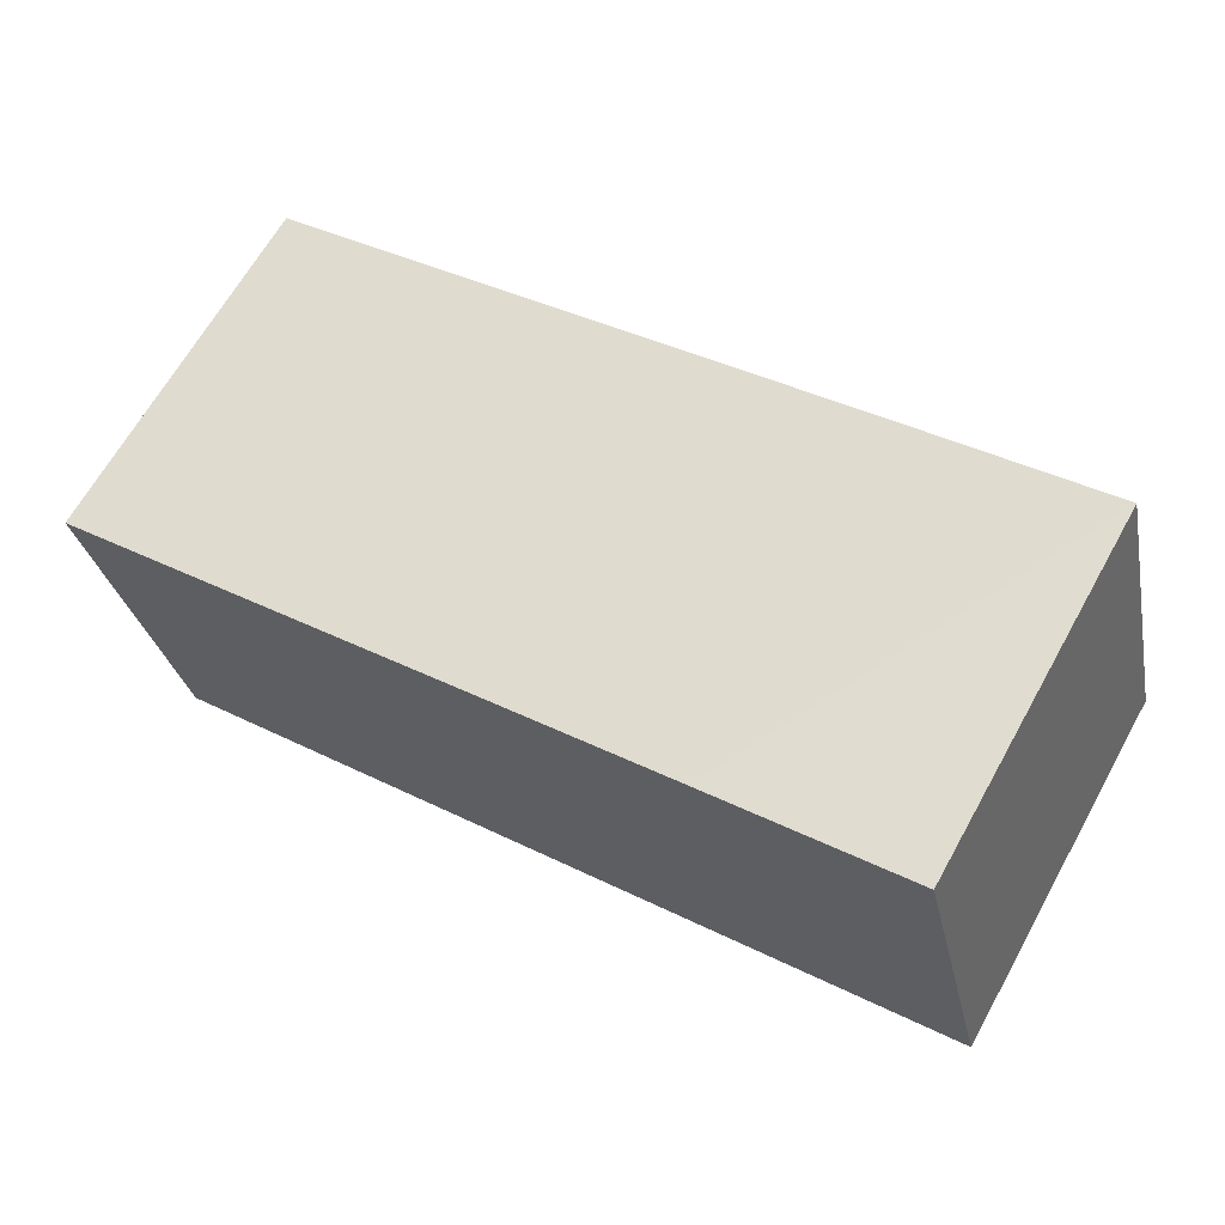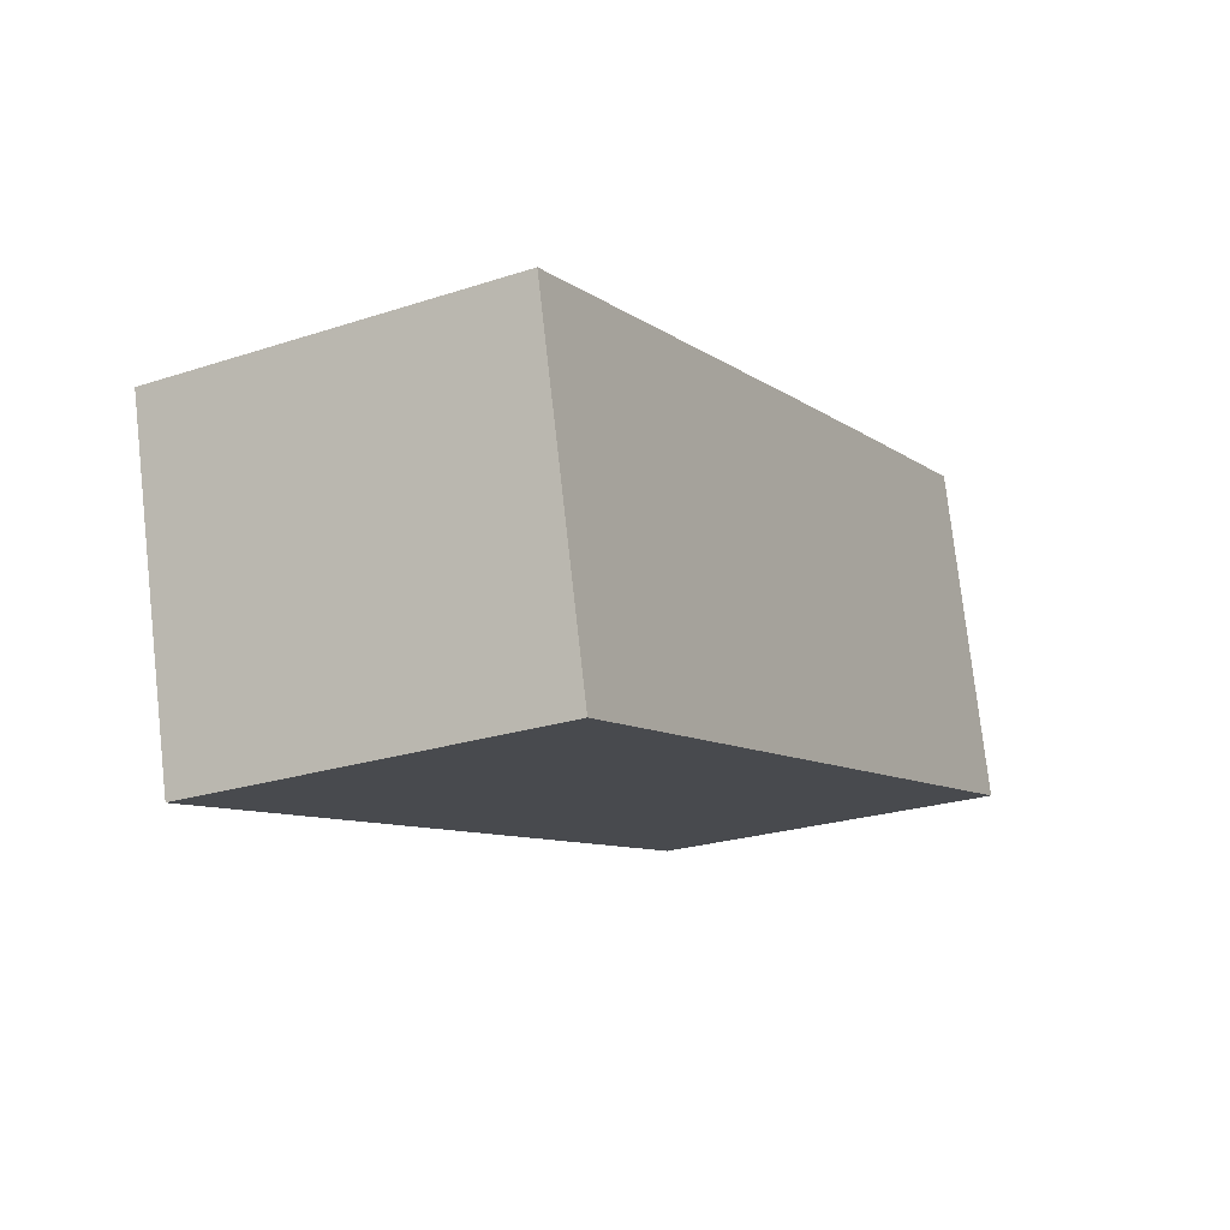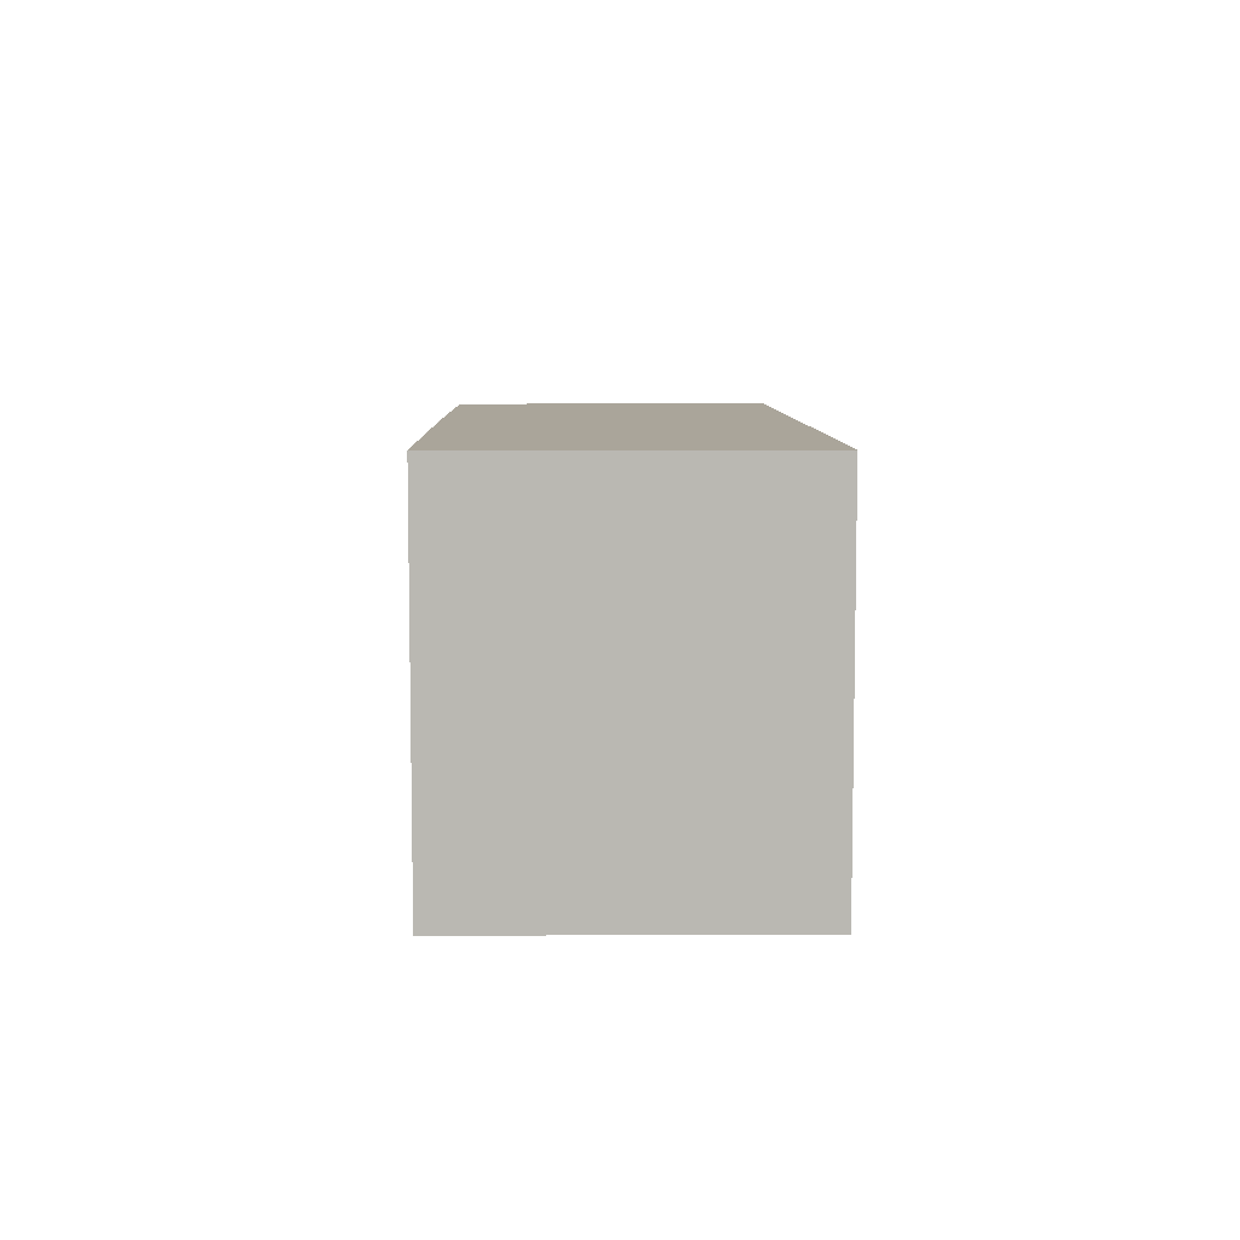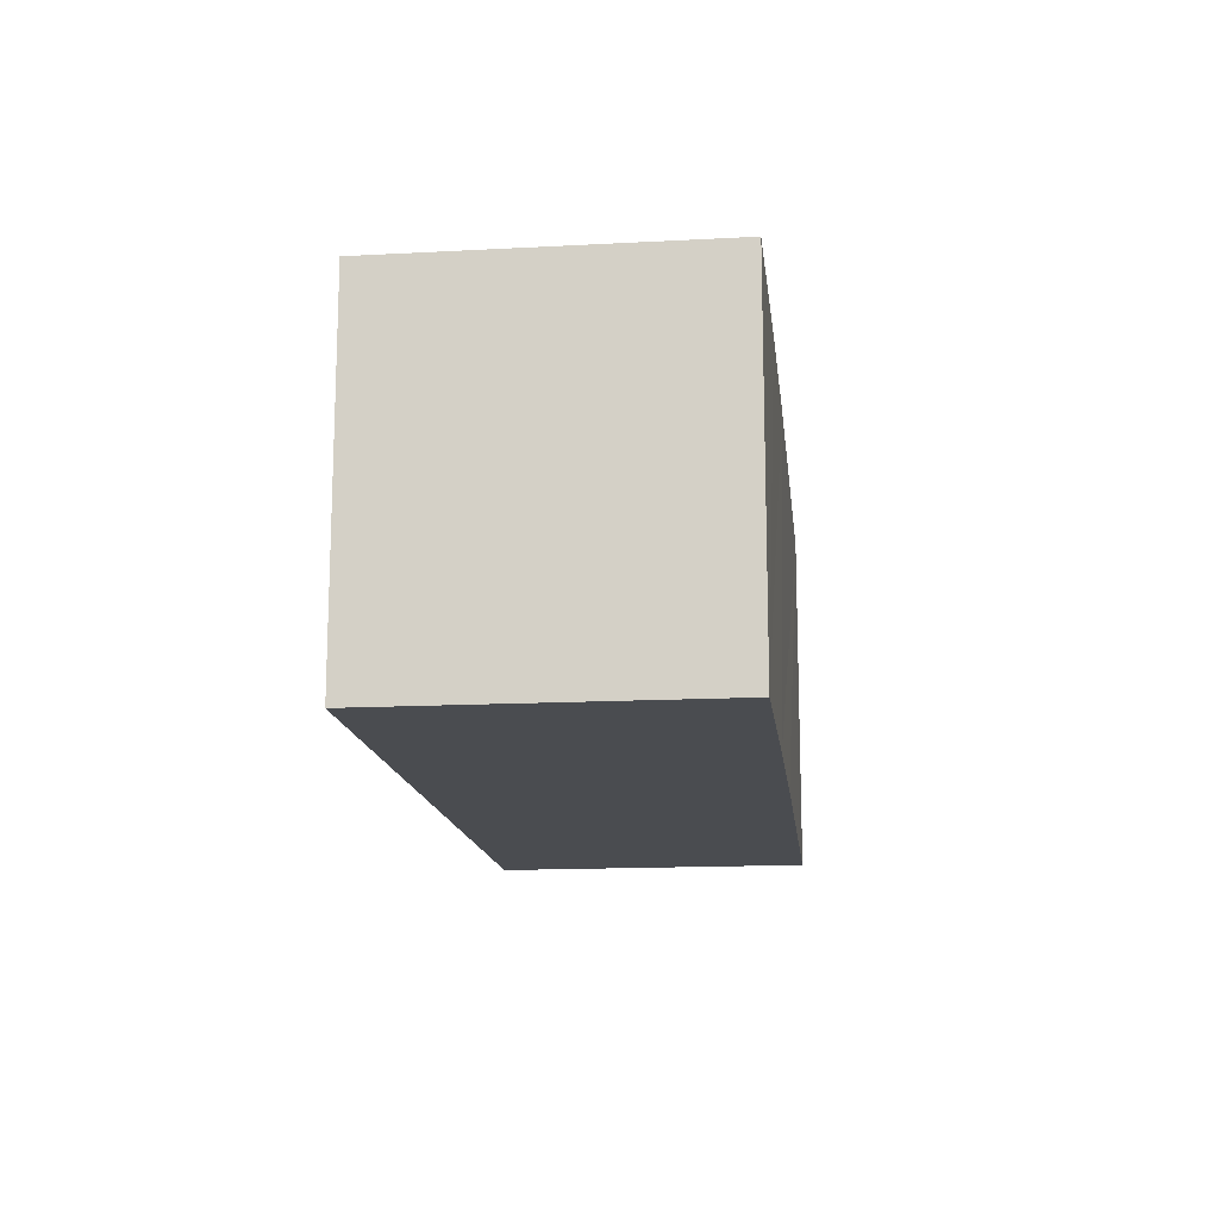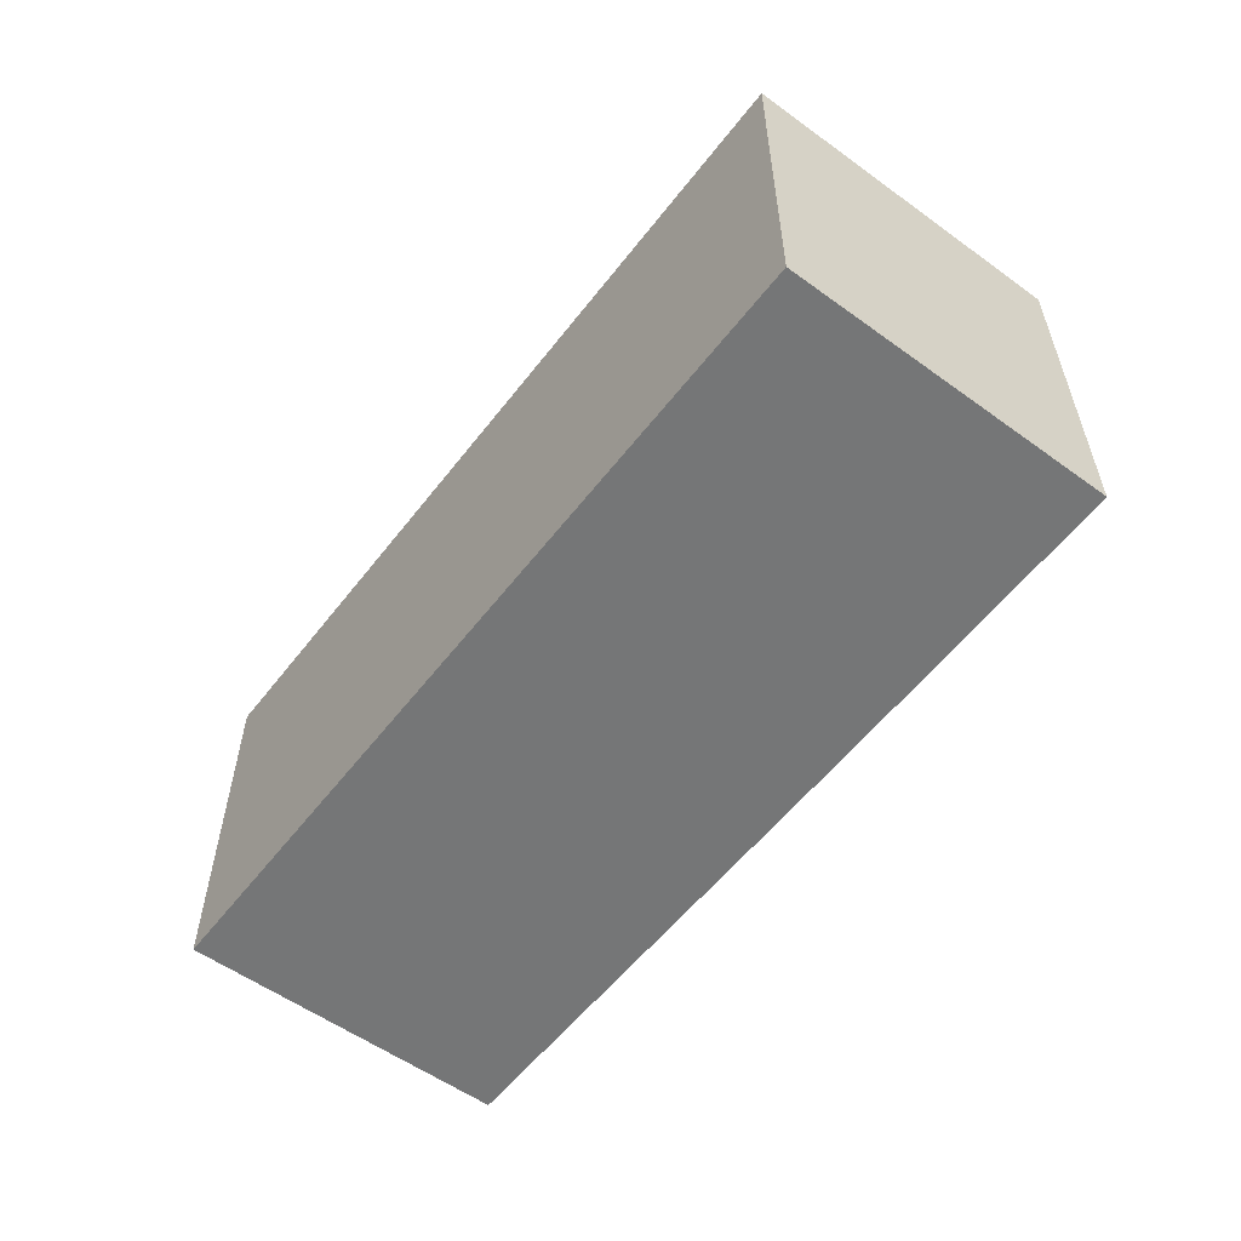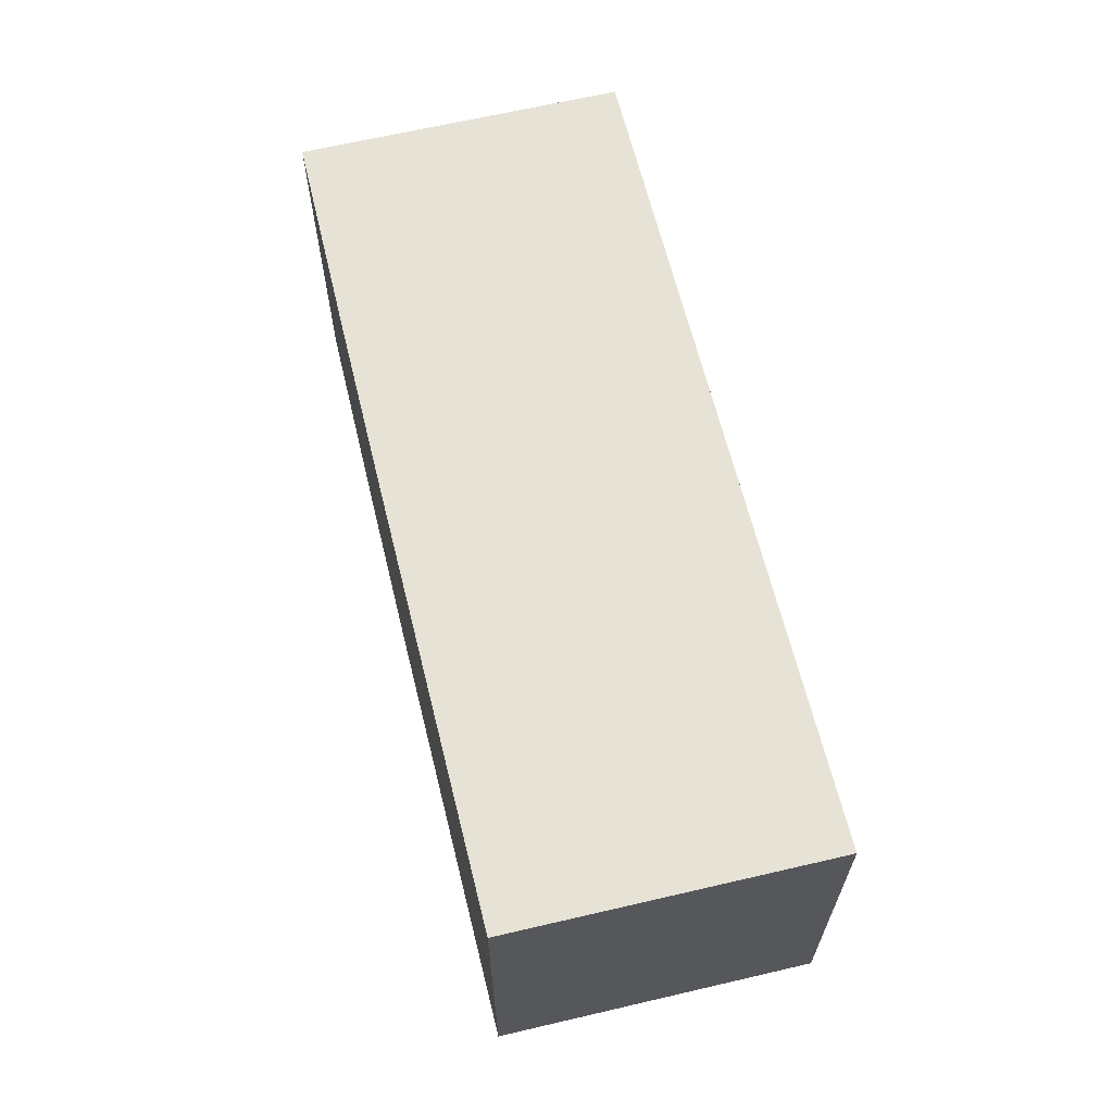
<metadata>
{"format":"obj","ext":"obj","renderer":"f3d","projection":"perspective","resolution":1024,"background":"white","views":[{"elev":66.0,"azim":-150.8,"up":"+Z"},{"elev":-24.1,"azim":118.5,"up":"+Z"},{"elev":7.6,"azim":102.8,"up":"+Y"},{"elev":-14.7,"azim":-69.6,"up":"+Y"},{"elev":-56.7,"azim":-113.3,"up":"+Y"},{"elev":64.0,"azim":90.3,"up":"+Y"}]}
</metadata>
<code>
v  2.756 3.546 2.652
v  0 3.546 2.171e-16
v  0.772 3.546 3.138
v  8.052 3.546 -1.994
v  4.494 3.546 2.218
v  8.802 3.546 1.122
v  8.802 -6.87e-17 1.122
v  8.052 1.221e-16 -1.994
v  0 0 0
v  0.772 -1.921e-16 3.138
v  2.756 -1.624e-16 2.652
v  4.494 -1.358e-16 2.218
g defaultobject
f 1 2 3
f 2 1 4
f 4 1 5
f 4 5 6
f 7 4 6
f 4 7 8
f 8 2 4
f 2 8 9
f 9 3 2
f 3 9 10
f 10 1 3
f 1 10 5
f 5 10 11
f 5 11 6
f 6 11 12
f 6 12 7
f 8 10 9
f 10 8 11
f 11 8 12
f 12 8 7

</code>
